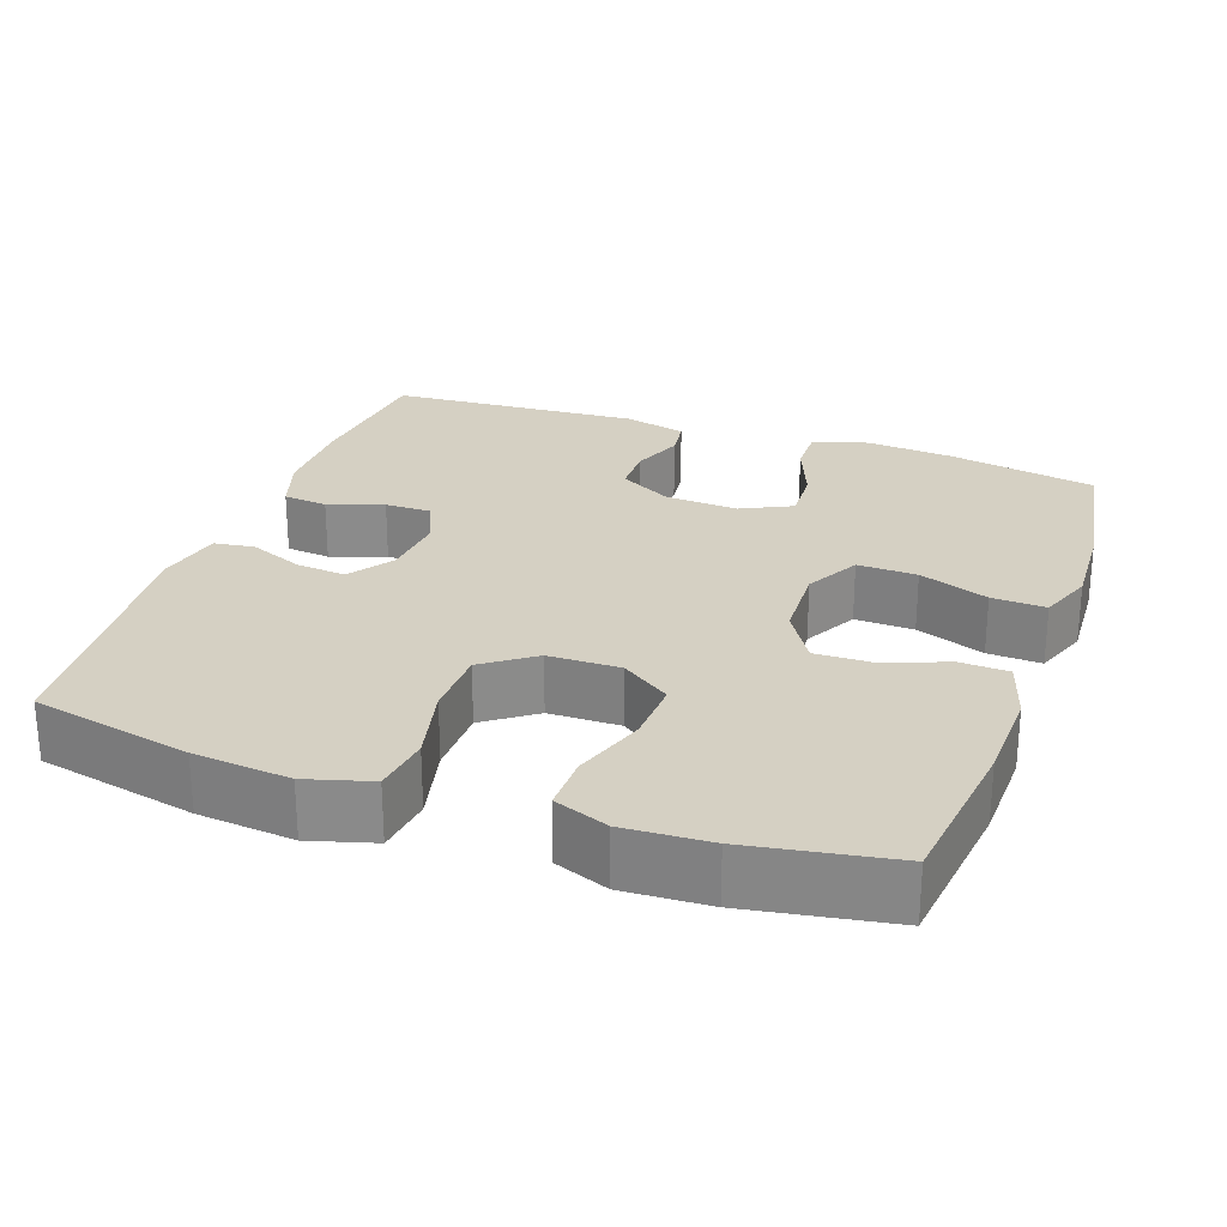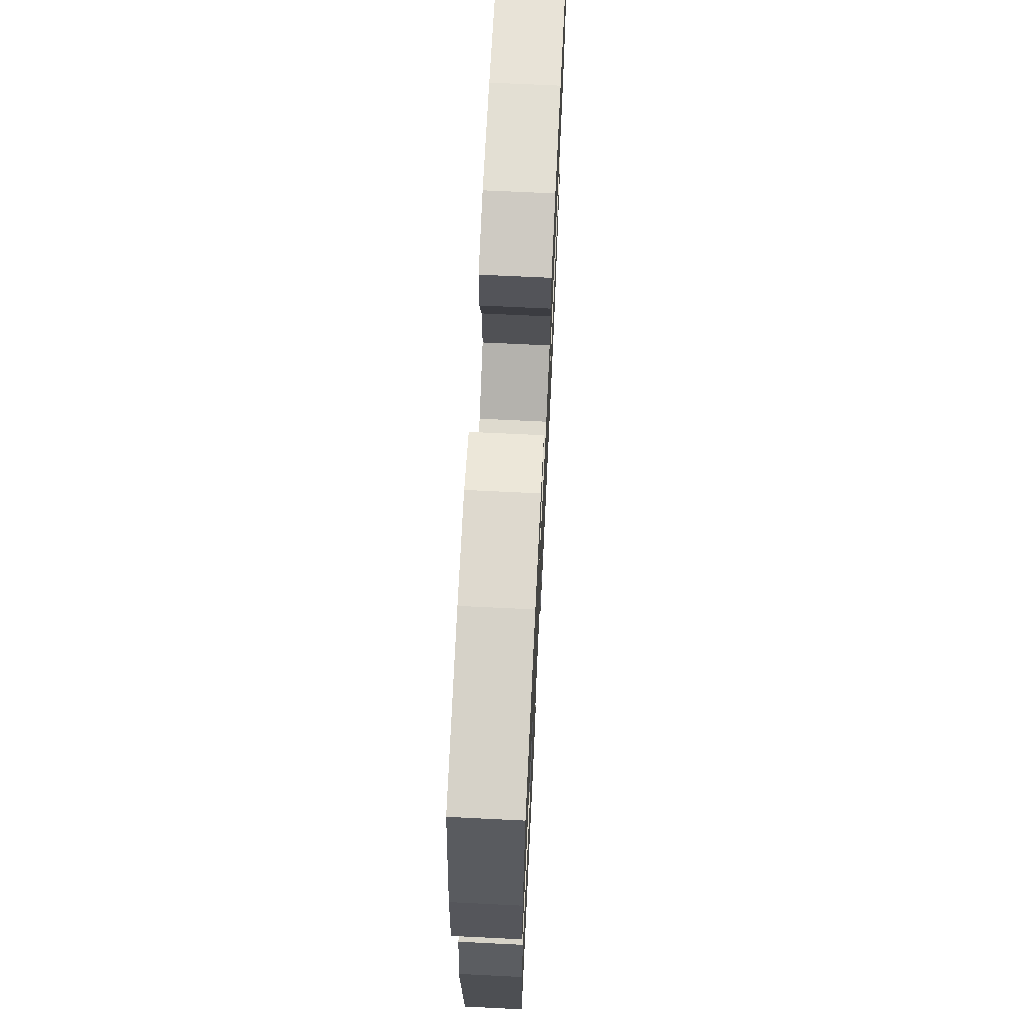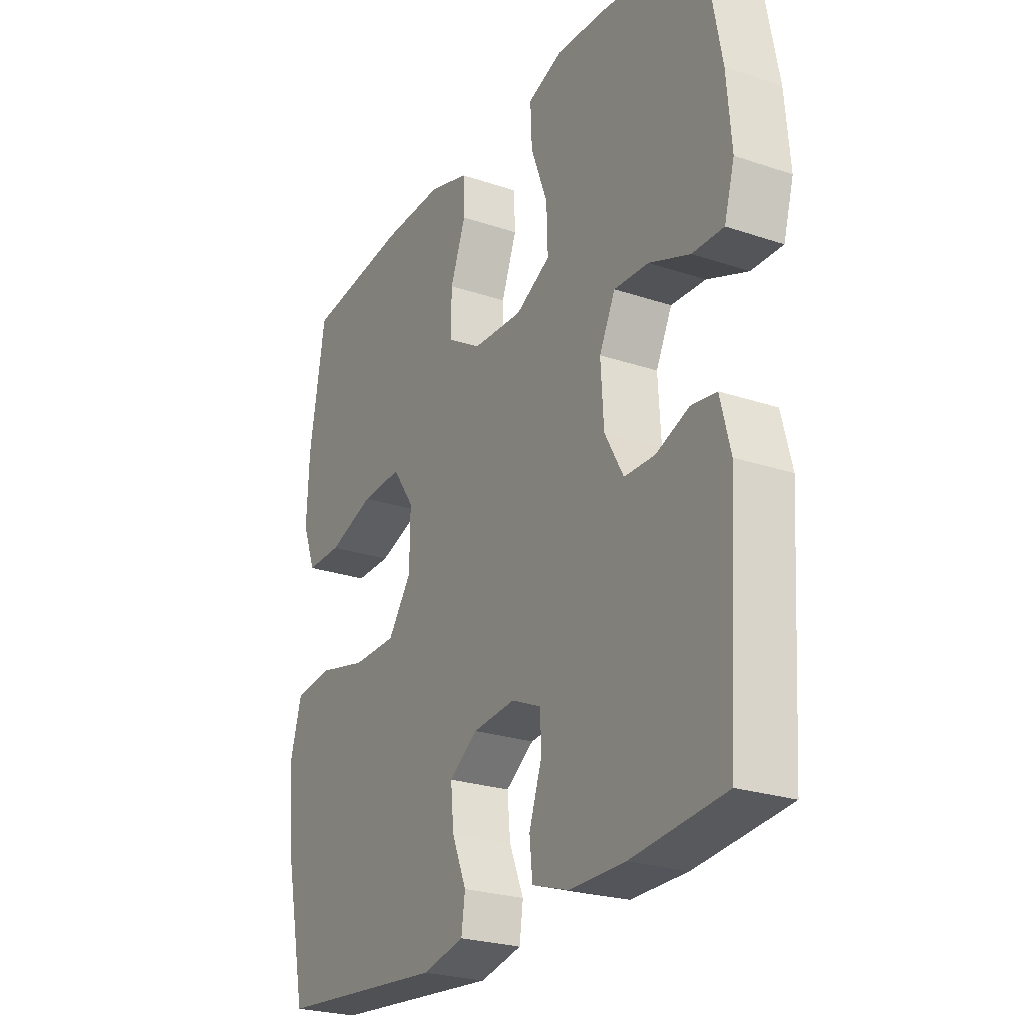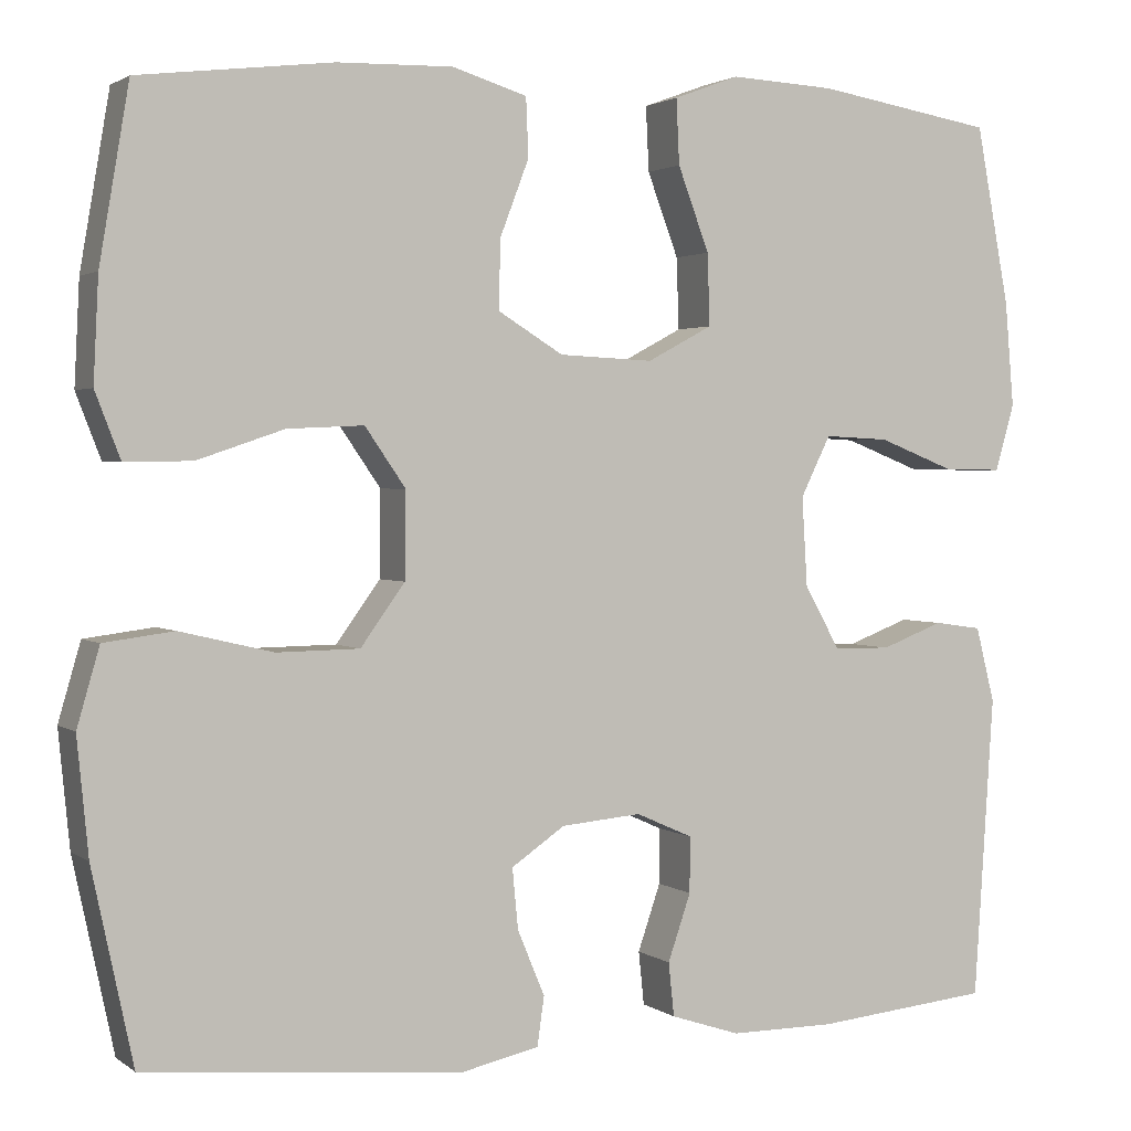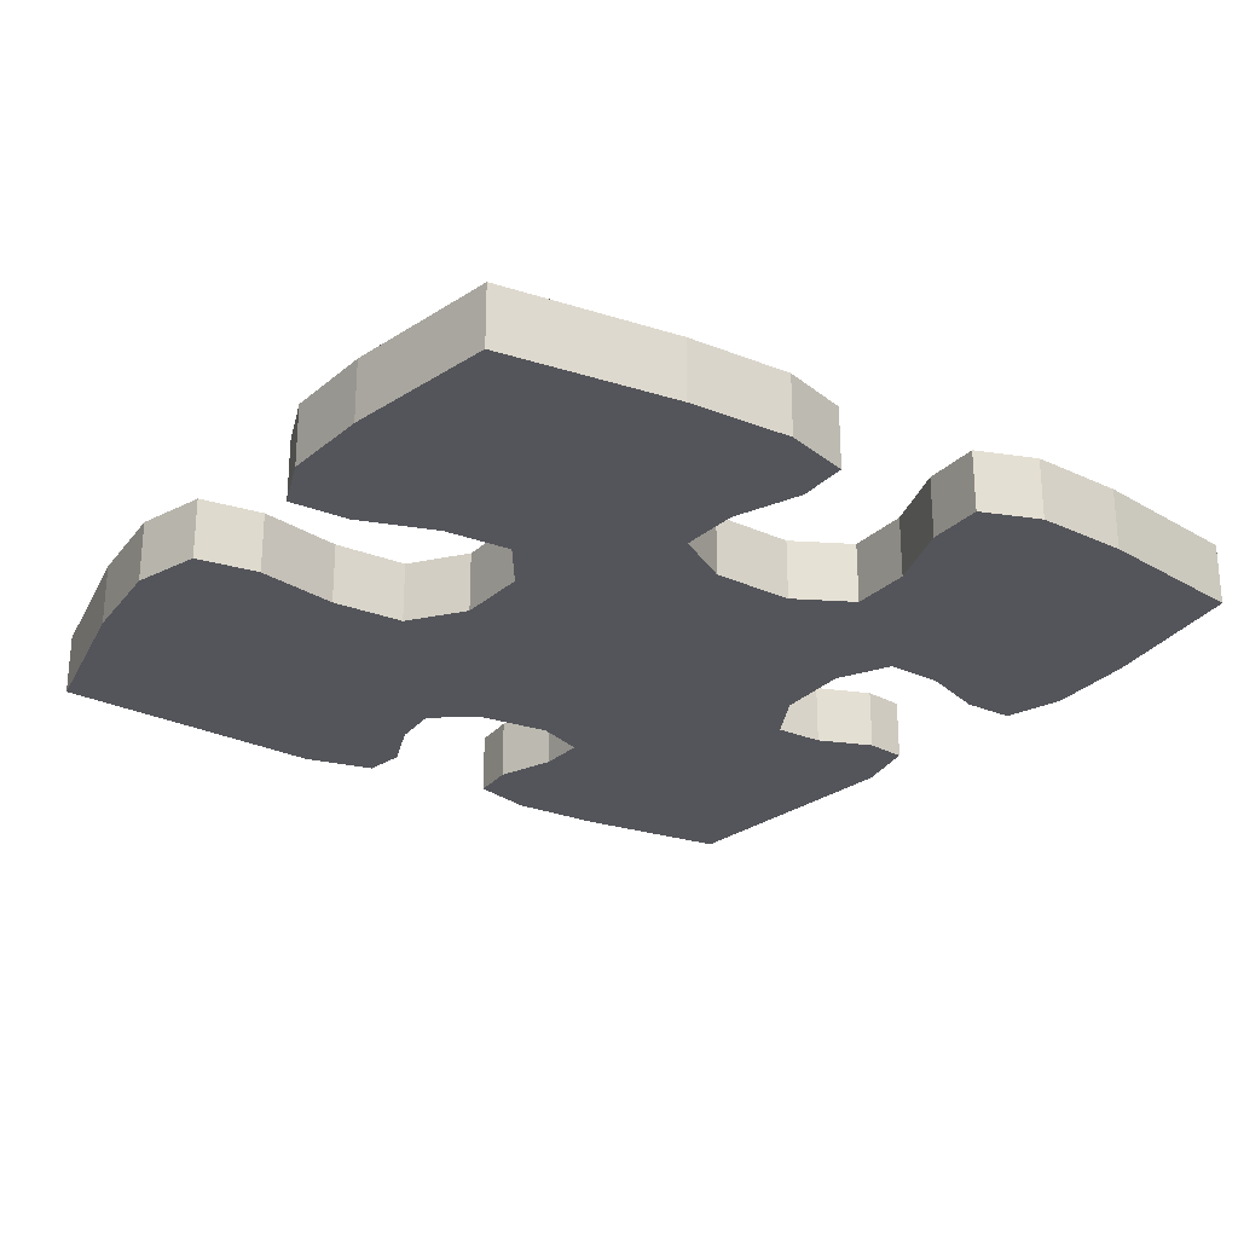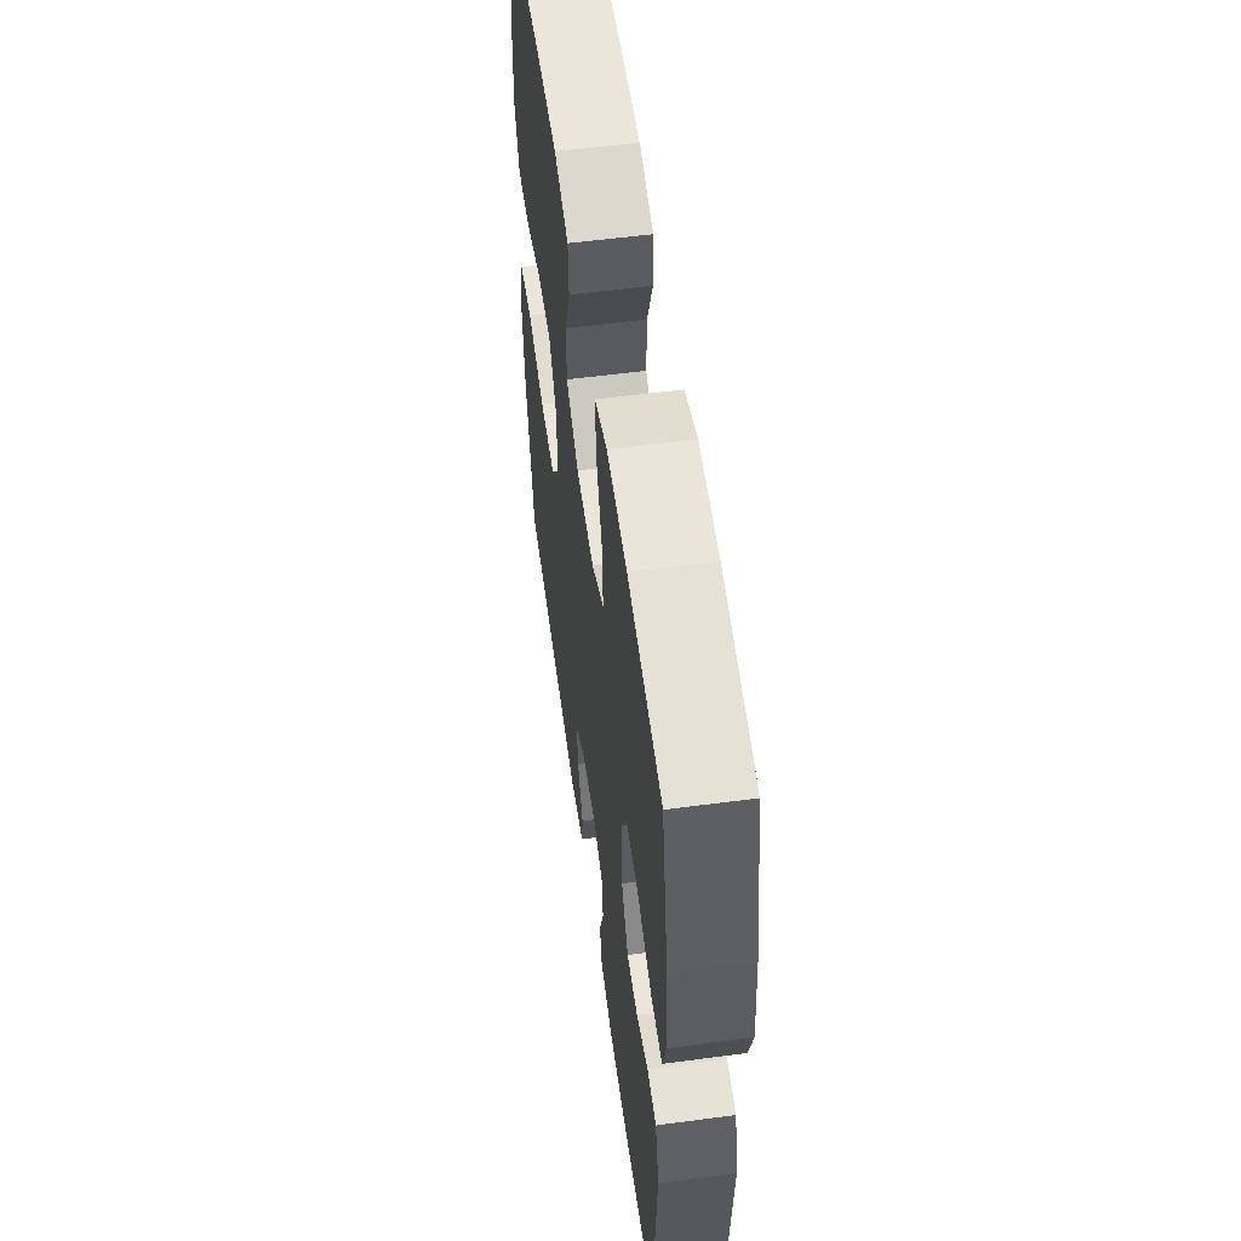
<metadata>
{"format":"obj","ext":"obj","renderer":"f3d","projection":"perspective","resolution":1024,"background":"white","views":[{"elev":26.0,"azim":-70.5,"up":"+Y"},{"elev":68.6,"azim":92.8,"up":"+Z"},{"elev":-24.9,"azim":61.3,"up":"+Z"},{"elev":2.0,"azim":-24.6,"up":"+Z"},{"elev":-24.9,"azim":-34.4,"up":"+Y"},{"elev":56.2,"azim":82.1,"up":"+Z"}]}
</metadata>
<code>
o path6686
v 0.5275 0.0375 -0.158
v 0.5062 0.0375 -0.07341
v 0.4529 0.0375 -0.06591
v 0.3832 0.0375 -0.09262
v 0.3191 0.0375 -0.09139
v 0.2795 0.0375 -0.0206
v 0.2734 0.0375 0.07941
v 0.307 0.0375 0.1478
v 0.3799 0.0375 0.1442
v 0.4656 0.0375 0.1106
v 0.5312 0.0375 0.1096
v 0.5528 0.0375 0.1847
v 0.5429 0.0375 0.3033
v 0.5055 0.0375 0.5033
v 0.306 0.0375 0.5366
v 0.1881 0.0375 0.5427
v 0.1147 0.0375 0.5155
v 0.1181 0.0375 0.4423
v 0.1533 0.0375 0.3483
v 0.1558 0.0375 0.2677
v 0.08276 0.0375 0.2285
v -0.0228 0.0375 0.2334
v -0.09615 0.0375 0.2784
v -0.0944 0.0375 0.3558
v -0.06186 0.0375 0.4415
v -0.06464 0.0375 0.5073
v -0.1486 0.0375 0.5331
v -0.2786 0.0375 0.5297
v -0.4965 0.0375 0.5033
v -0.5297 0.0375 0.3074
v -0.5354 0.0375 0.1913
v -0.5071 0.0375 0.1178
v -0.4318 0.0375 0.1189
v -0.3342 0.0375 0.152
v -0.2482 0.0375 0.156
v -0.2024 0.0375 0.08979
v -0.2037 0.0375 -0.007431
v -0.2535 0.0375 -0.07635
v -0.3465 0.0375 -0.07778
v -0.4514 0.0375 -0.053
v -0.5301 0.0375 -0.06339
v -0.5554 0.0375 -0.1512
v -0.5426 0.0375 -0.2818
v -0.4965 0.0375 -0.4984
v -0.1404 0.0375 -0.5318
v -0.05174 0.0375 -0.5123
v -0.04399 0.0375 -0.4571
v -0.0745 0.0375 -0.3836
v -0.08098 0.0375 -0.3158
v -0.02092 0.0375 -0.2745
v 0.06909 0.0375 -0.2663
v 0.1327 0.0375 -0.2945
v 0.1324 0.0375 -0.3573
v 0.1067 0.0375 -0.4324
v 0.113 0.0375 -0.4928
v 0.1909 0.0375 -0.5183
v 0.3089 0.0375 -0.518
v 0.5055 0.0375 -0.4984
v 0.5275 -0.0375 -0.158
v 0.5062 -0.0375 -0.07341
v 0.4529 -0.0375 -0.06591
v 0.3832 -0.0375 -0.09262
v 0.3191 -0.0375 -0.09139
v 0.2795 -0.0375 -0.0206
v 0.2734 -0.0375 0.07941
v 0.307 -0.0375 0.1478
v 0.3799 -0.0375 0.1442
v 0.4656 -0.0375 0.1106
v 0.5312 -0.0375 0.1096
v 0.5528 -0.0375 0.1847
v 0.5429 -0.0375 0.3033
v 0.5055 -0.0375 0.5033
v 0.306 -0.0375 0.5366
v 0.1881 -0.0375 0.5427
v 0.1147 -0.0375 0.5155
v 0.1181 -0.0375 0.4423
v 0.1533 -0.0375 0.3483
v 0.1558 -0.0375 0.2677
v 0.08276 -0.0375 0.2285
v -0.0228 -0.0375 0.2334
v -0.09615 -0.0375 0.2784
v -0.0944 -0.0375 0.3558
v -0.06186 -0.0375 0.4415
v -0.06464 -0.0375 0.5073
v -0.1486 -0.0375 0.5331
v -0.2786 -0.0375 0.5297
v -0.4965 -0.0375 0.5033
v -0.5297 -0.0375 0.3074
v -0.5354 -0.0375 0.1913
v -0.5071 -0.0375 0.1178
v -0.4318 -0.0375 0.1189
v -0.3342 -0.0375 0.152
v -0.2482 -0.0375 0.156
v -0.2024 -0.0375 0.08979
v -0.2037 -0.0375 -0.007431
v -0.2535 -0.0375 -0.07635
v -0.3465 -0.0375 -0.07778
v -0.4514 -0.0375 -0.053
v -0.5301 -0.0375 -0.06339
v -0.5554 -0.0375 -0.1512
v -0.5426 -0.0375 -0.2818
v -0.4965 -0.0375 -0.4984
v -0.1404 -0.0375 -0.5318
v -0.05174 -0.0375 -0.5123
v -0.04399 -0.0375 -0.4571
v -0.0745 -0.0375 -0.3836
v -0.08098 -0.0375 -0.3158
v -0.02092 -0.0375 -0.2745
v 0.06909 -0.0375 -0.2663
v 0.1327 -0.0375 -0.2945
v 0.1324 -0.0375 -0.3573
v 0.1067 -0.0375 -0.4324
v 0.113 -0.0375 -0.4928
v 0.1909 -0.0375 -0.5183
v 0.3089 -0.0375 -0.518
v 0.5055 -0.0375 -0.4984
v 0.306 0.0375 0.5366
v 0.1881 0.0375 0.5427
v 0.1147 0.0375 0.5155
v 0.1147 0.0375 0.5155
v -0.06464 0.0375 0.5073
v -0.06464 0.0375 0.5073
v -0.1486 0.0375 0.5331
v -0.2786 0.0375 0.5297
v 0.5055 0.0375 0.5033
v 0.5055 0.0375 0.5033
v 0.1181 0.0375 0.4423
v -0.06186 0.0375 0.4415
v -0.4965 0.0375 0.5033
v -0.4965 0.0375 0.5033
v 0.1533 0.0375 0.3483
v -0.0944 0.0375 0.3558
v -0.5297 0.0375 0.3074
v 0.5429 0.0375 0.3033
v -0.09615 0.0375 0.2784
v 0.1558 0.0375 0.2677
v 0.1558 0.0375 0.2677
v -0.5354 0.0375 0.1913
v 0.5528 0.0375 0.1847
v -0.0228 0.0375 0.2334
v 0.08276 0.0375 0.2285
v -0.3342 0.0375 0.152
v -0.2482 0.0375 0.156
v -0.5071 0.0375 0.1178
v -0.5071 0.0375 0.1178
v 0.5312 0.0375 0.1096
v 0.5312 0.0375 0.1096
v 0.307 0.0375 0.1478
v 0.307 0.0375 0.1478
v 0.3799 0.0375 0.1442
v -0.2024 0.0375 0.08979
v -0.4318 0.0375 0.1189
v 0.2734 0.0375 0.07941
v 0.4656 0.0375 0.1106
v -0.2037 0.0375 -0.007431
v 0.2795 0.0375 -0.0206
v -0.2535 0.0375 -0.07635
v 0.3191 0.0375 -0.09139
v -0.3465 0.0375 -0.07778
v -0.4514 0.0375 -0.053
v -0.5301 0.0375 -0.06339
v -0.5301 0.0375 -0.06339
v -0.5554 0.0375 -0.1512
v 0.5062 0.0375 -0.07341
v 0.5062 0.0375 -0.07341
v 0.4529 0.0375 -0.06591
v 0.3832 0.0375 -0.09262
v 0.5275 0.0375 -0.158
v -0.5426 0.0375 -0.2818
v 0.06909 0.0375 -0.2663
v 0.1327 0.0375 -0.2945
v 0.1327 0.0375 -0.2945
v -0.02092 0.0375 -0.2745
v -0.08098 0.0375 -0.3158
v -0.08098 0.0375 -0.3158
v 0.1324 0.0375 -0.3573
v -0.0745 0.0375 -0.3836
v 0.1067 0.0375 -0.4324
v -0.04399 0.0375 -0.4571
v 0.113 0.0375 -0.4928
v 0.113 0.0375 -0.4928
v -0.05174 0.0375 -0.5123
v -0.05174 0.0375 -0.5123
v -0.4965 0.0375 -0.4984
v -0.4965 0.0375 -0.4984
v 0.5055 0.0375 -0.4984
v 0.5055 0.0375 -0.4984
v 0.1909 0.0375 -0.5183
v 0.3089 0.0375 -0.518
v -0.1404 0.0375 -0.5318
v 0.306 -0.0375 0.5366
v 0.1881 -0.0375 0.5427
v 0.1147 -0.0375 0.5155
v 0.1147 -0.0375 0.5155
v -0.06464 -0.0375 0.5073
v -0.06464 -0.0375 0.5073
v -0.1486 -0.0375 0.5331
v -0.2786 -0.0375 0.5297
v 0.5055 -0.0375 0.5033
v 0.5055 -0.0375 0.5033
v 0.1181 -0.0375 0.4423
v -0.06186 -0.0375 0.4415
v -0.4965 -0.0375 0.5033
v -0.4965 -0.0375 0.5033
v 0.1533 -0.0375 0.3483
v -0.0944 -0.0375 0.3558
v -0.5297 -0.0375 0.3074
v 0.5429 -0.0375 0.3033
v -0.09615 -0.0375 0.2784
v 0.1558 -0.0375 0.2677
v 0.1558 -0.0375 0.2677
v -0.5354 -0.0375 0.1913
v 0.5528 -0.0375 0.1847
v -0.0228 -0.0375 0.2334
v 0.08276 -0.0375 0.2285
v -0.3342 -0.0375 0.152
v -0.2482 -0.0375 0.156
v -0.5071 -0.0375 0.1178
v -0.5071 -0.0375 0.1178
v 0.5312 -0.0375 0.1096
v 0.5312 -0.0375 0.1096
v 0.307 -0.0375 0.1478
v 0.307 -0.0375 0.1478
v 0.3799 -0.0375 0.1442
v -0.2024 -0.0375 0.08979
v -0.4318 -0.0375 0.1189
v 0.2734 -0.0375 0.07941
v 0.4656 -0.0375 0.1106
v -0.2037 -0.0375 -0.007431
v 0.2795 -0.0375 -0.0206
v -0.2535 -0.0375 -0.07635
v 0.3191 -0.0375 -0.09139
v -0.3465 -0.0375 -0.07778
v -0.4514 -0.0375 -0.053
v -0.5301 -0.0375 -0.06339
v -0.5301 -0.0375 -0.06339
v -0.5554 -0.0375 -0.1512
v 0.5062 -0.0375 -0.07341
v 0.5062 -0.0375 -0.07341
v 0.4529 -0.0375 -0.06591
v 0.3832 -0.0375 -0.09262
v 0.5275 -0.0375 -0.158
v -0.5426 -0.0375 -0.2818
v 0.06909 -0.0375 -0.2663
v 0.1327 -0.0375 -0.2945
v 0.1327 -0.0375 -0.2945
v -0.02092 -0.0375 -0.2745
v -0.08098 -0.0375 -0.3158
v -0.08098 -0.0375 -0.3158
v 0.1324 -0.0375 -0.3573
v -0.0745 -0.0375 -0.3836
v 0.1067 -0.0375 -0.4324
v -0.04399 -0.0375 -0.4571
v 0.113 -0.0375 -0.4928
v 0.113 -0.0375 -0.4928
v -0.05174 -0.0375 -0.5123
v -0.05174 -0.0375 -0.5123
v -0.4965 -0.0375 -0.4984
v -0.4965 -0.0375 -0.4984
v 0.5055 -0.0375 -0.4984
v 0.5055 -0.0375 -0.4984
v 0.1909 -0.0375 -0.5183
v 0.3089 -0.0375 -0.518
v -0.1404 -0.0375 -0.5318
f 263 245 250
f 248 231 233
f 230 229 244
f 216 198 207
f 216 207 226
f 220 213 228
f 214 229 215
f 228 213 224
f 237 234 235
f 232 244 245
f 206 217 209
f 208 191 205
f 247 231 248
f 227 215 230
f 241 232 245
f 233 234 237
f 222 210 227
f 241 263 242
f 195 197 202
f 215 229 230
f 205 192 201
f 264 248 258
f 260 242 263
f 248 264 251
f 199 191 208
f 230 244 232
f 205 222 208
f 244 229 247
f 229 231 247
f 243 233 237
f 213 208 224
f 203 207 198
f 198 206 197
f 224 208 222
f 262 250 252
f 227 210 215
f 238 240 242
f 258 248 243
f 205 210 222
f 263 250 262
f 226 212 218
f 262 252 254
f 209 217 225
f 241 242 240
f 251 264 253
f 253 264 256
f 209 225 214
f 248 233 243
f 202 197 206
f 206 198 217
f 225 229 214
f 217 198 216
f 201 192 193
f 212 226 207
f 263 241 245
f 192 205 191
f 15 16 74 73
f 16 120 194 74
f 122 27 85 196
f 27 28 86 85
f 126 15 73 200
f 17 18 76 75
f 25 26 84 83
f 28 130 204 86
f 18 19 77 76
f 24 25 83 82
f 29 30 88 87
f 13 14 72 71
f 23 24 82 81
f 19 137 211 77
f 30 31 89 88
f 12 13 71 70
f 22 23 81 80
f 20 21 79 78
f 21 22 80 79
f 34 35 93 92
f 31 145 219 89
f 147 12 70 221
f 149 9 67 223
f 35 36 94 93
f 33 34 92 91
f 32 33 91 90
f 7 8 66 65
f 10 11 69 68
f 9 10 68 67
f 36 37 95 94
f 6 7 65 64
f 37 38 96 95
f 5 6 64 63
f 39 40 98 97
f 40 162 236 98
f 41 42 100 99
f 165 3 61 239
f 3 4 62 61
f 1 2 60 59
f 38 39 97 96
f 4 5 63 62
f 42 43 101 100
f 51 172 246 109
f 50 51 109 108
f 175 50 108 249
f 52 53 111 110
f 48 49 107 106
f 53 54 112 111
f 47 48 106 105
f 54 181 255 112
f 183 47 105 257
f 43 185 259 101
f 187 1 59 261
f 55 56 114 113
f 57 58 116 115
f 56 57 115 114
f 45 46 104 103
f 44 45 103 102
f 189 176 171
f 174 159 157
f 156 170 155
f 142 133 124
f 142 152 133
f 146 154 139
f 140 141 155
f 154 150 139
f 163 161 160
f 158 171 170
f 132 135 143
f 134 131 117
f 173 174 157
f 153 156 141
f 167 171 158
f 159 163 160
f 148 153 136
f 167 168 189
f 121 128 123
f 141 156 155
f 131 127 118
f 190 184 174
f 186 189 168
f 174 177 190
f 125 134 117
f 156 158 170
f 131 134 148
f 170 173 155
f 155 173 157
f 169 163 159
f 139 150 134
f 129 124 133
f 124 123 132
f 150 148 134
f 188 178 176
f 153 141 136
f 164 168 166
f 184 169 174
f 131 148 136
f 189 188 176
f 152 144 138
f 188 180 178
f 135 151 143
f 167 166 168
f 177 179 190
f 179 182 190
f 135 140 151
f 174 169 159
f 128 132 123
f 132 143 124
f 151 140 155
f 143 142 124
f 127 119 118
f 138 133 152
f 189 171 167
f 118 117 131

</code>
